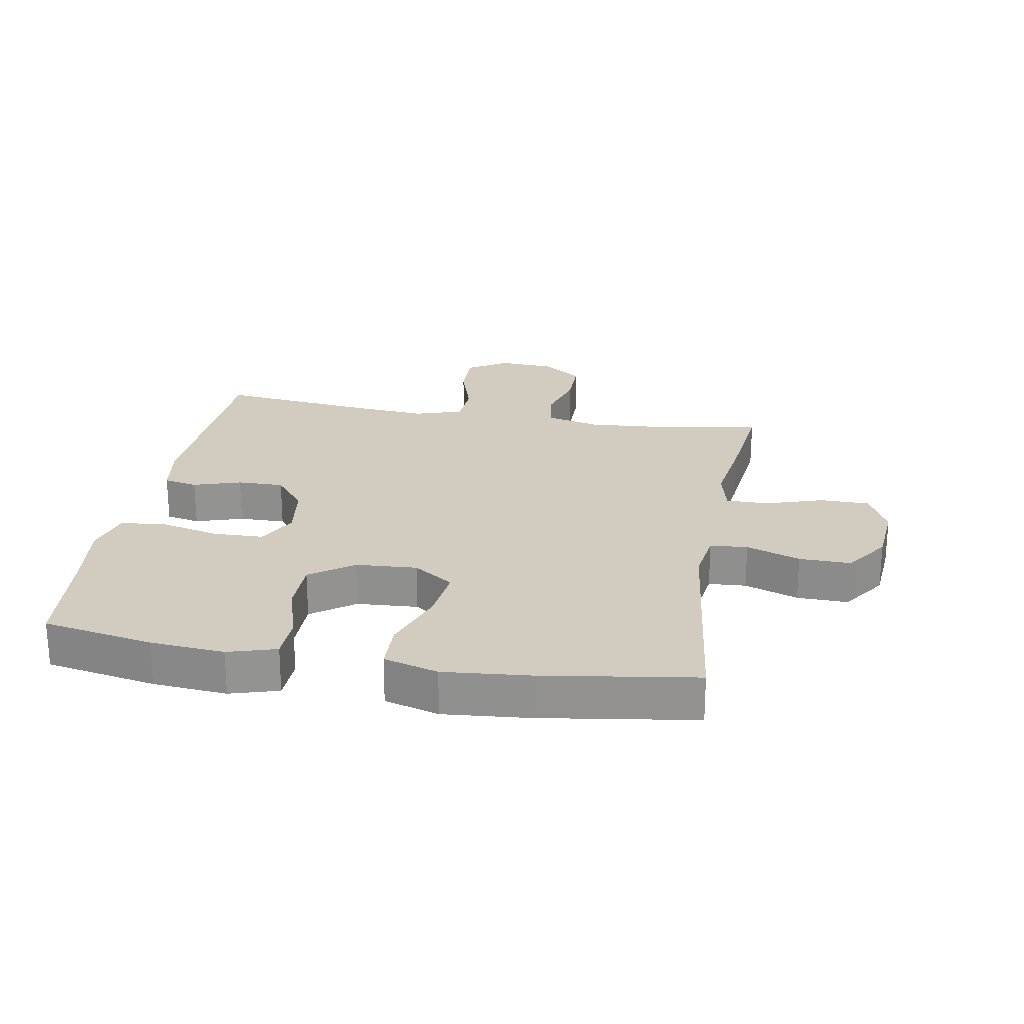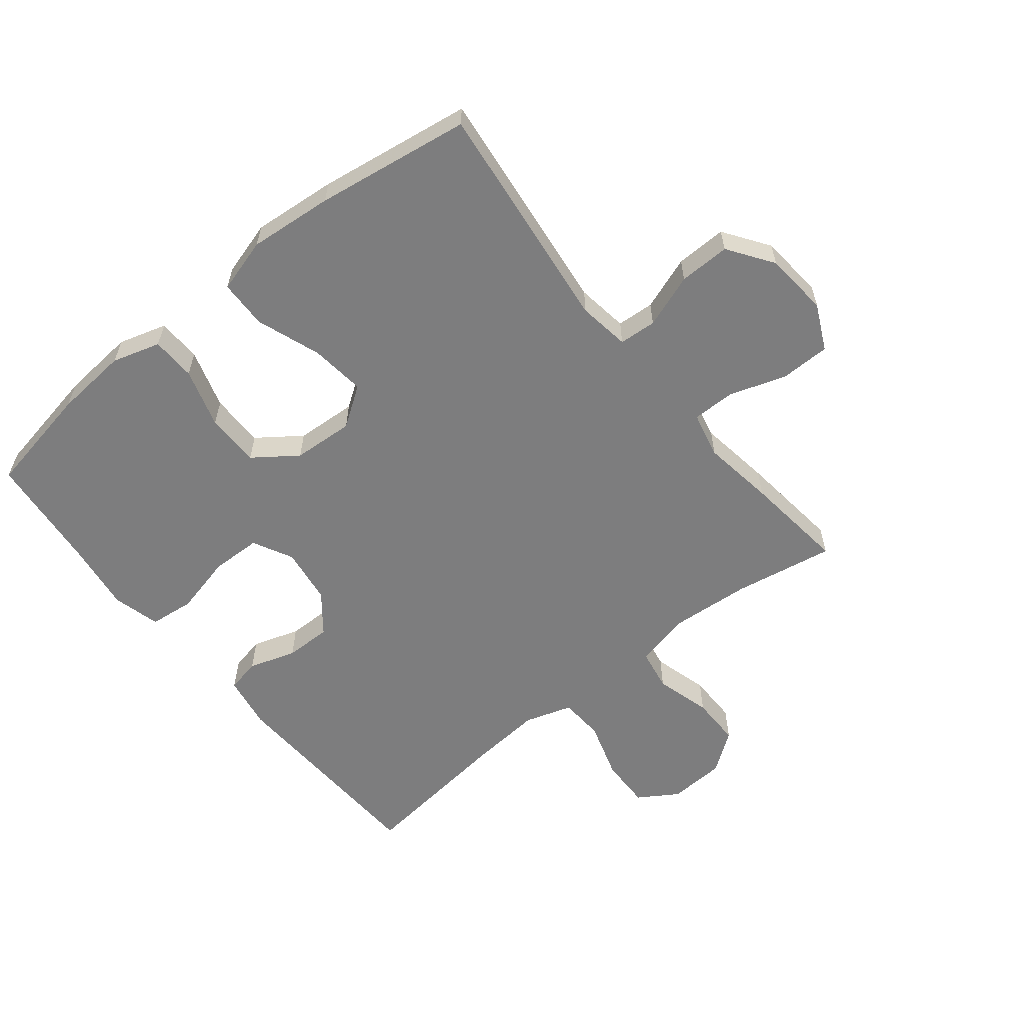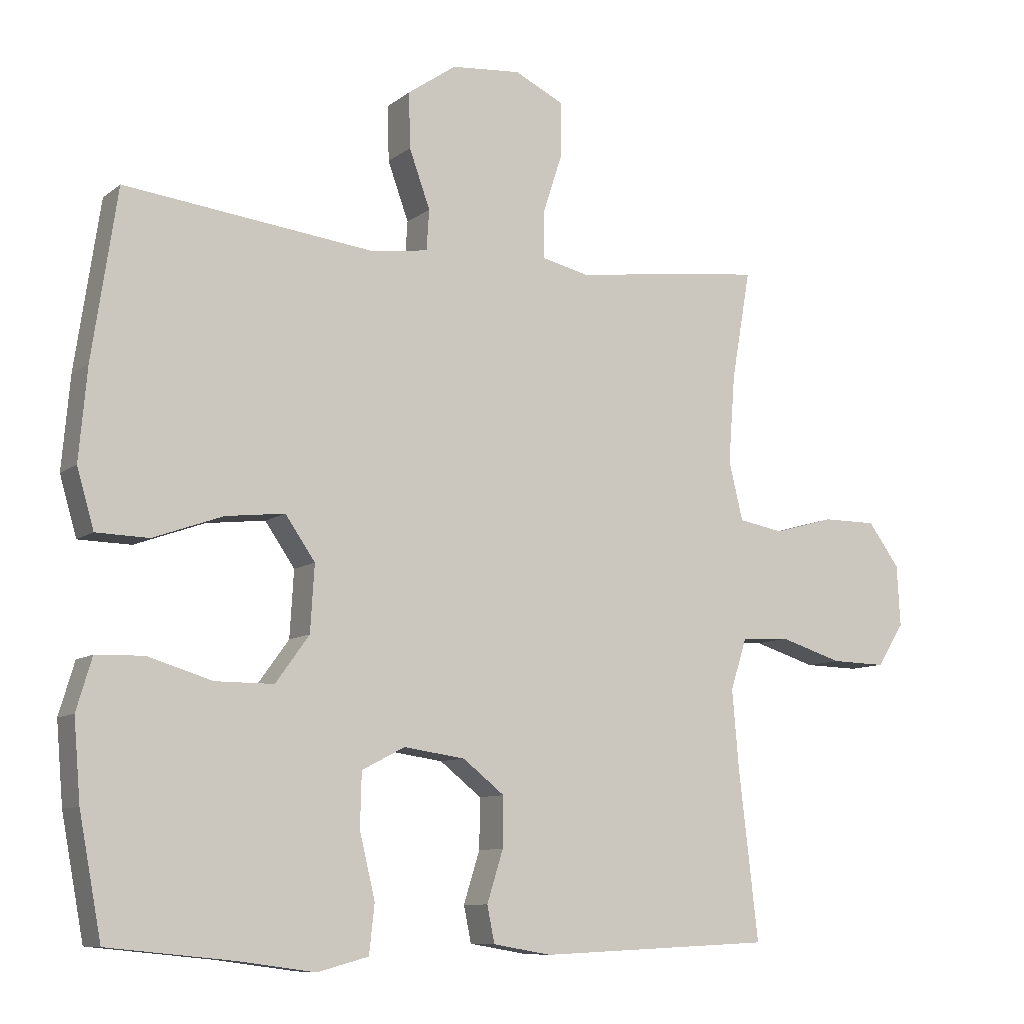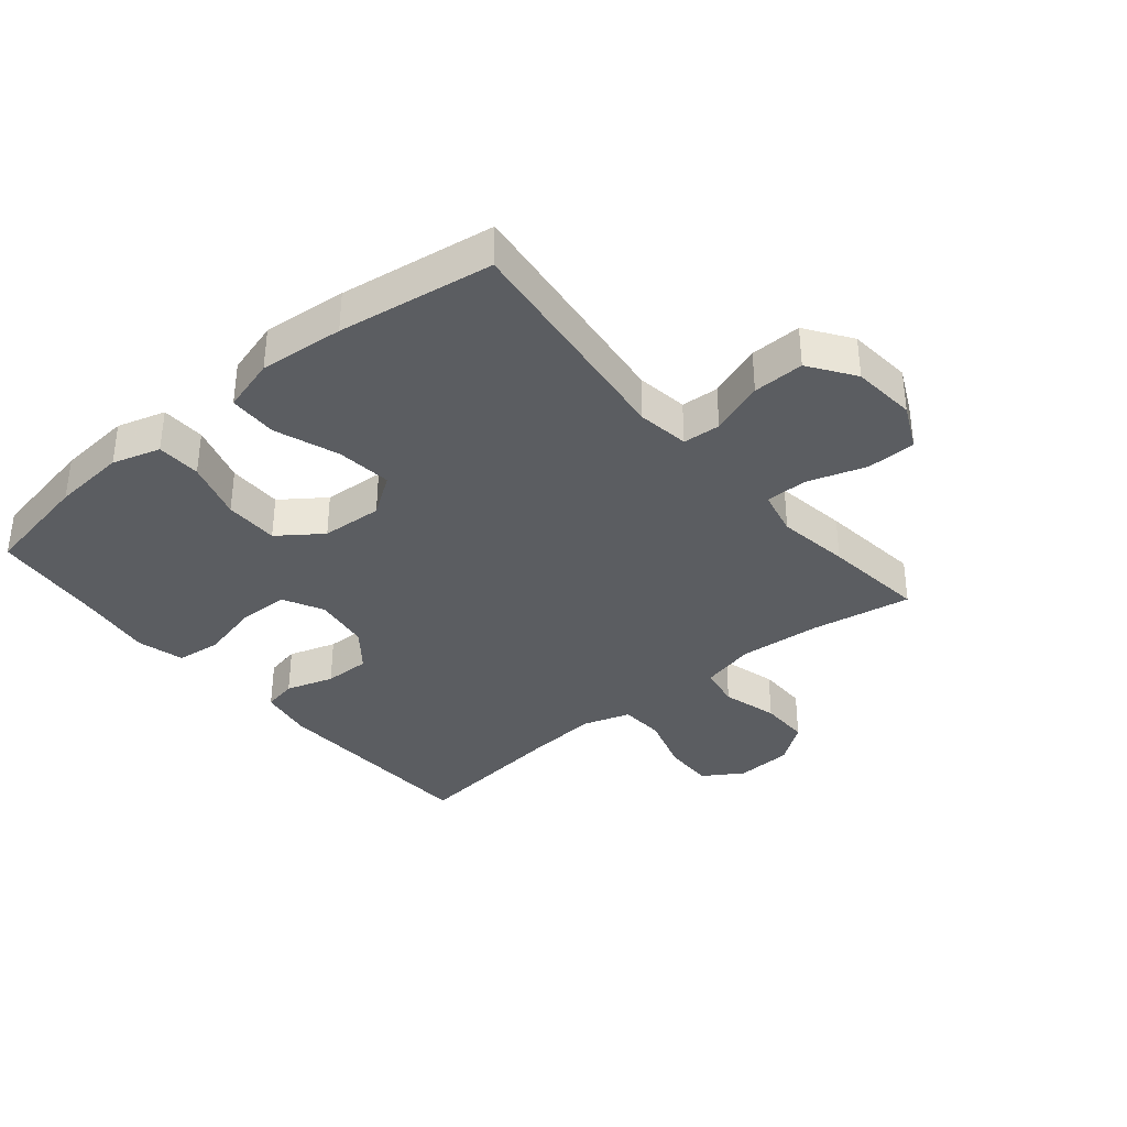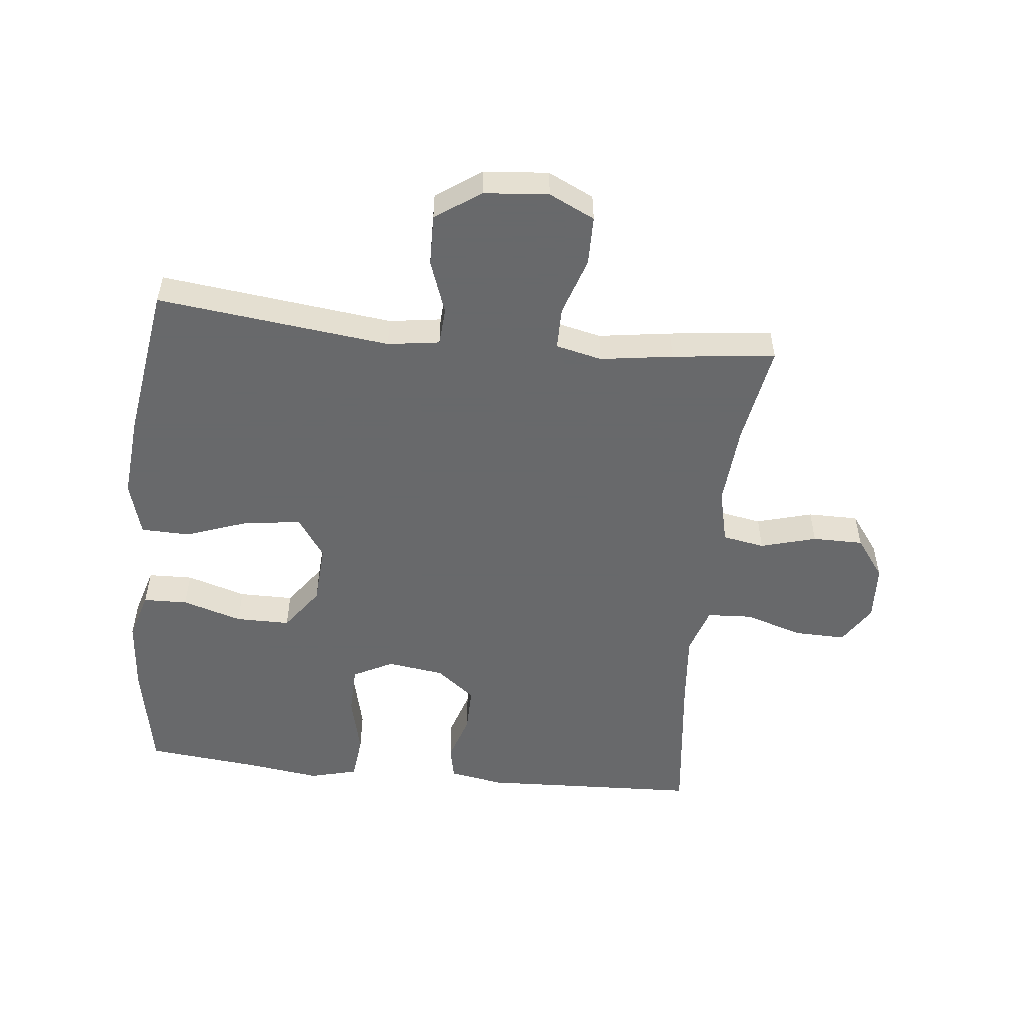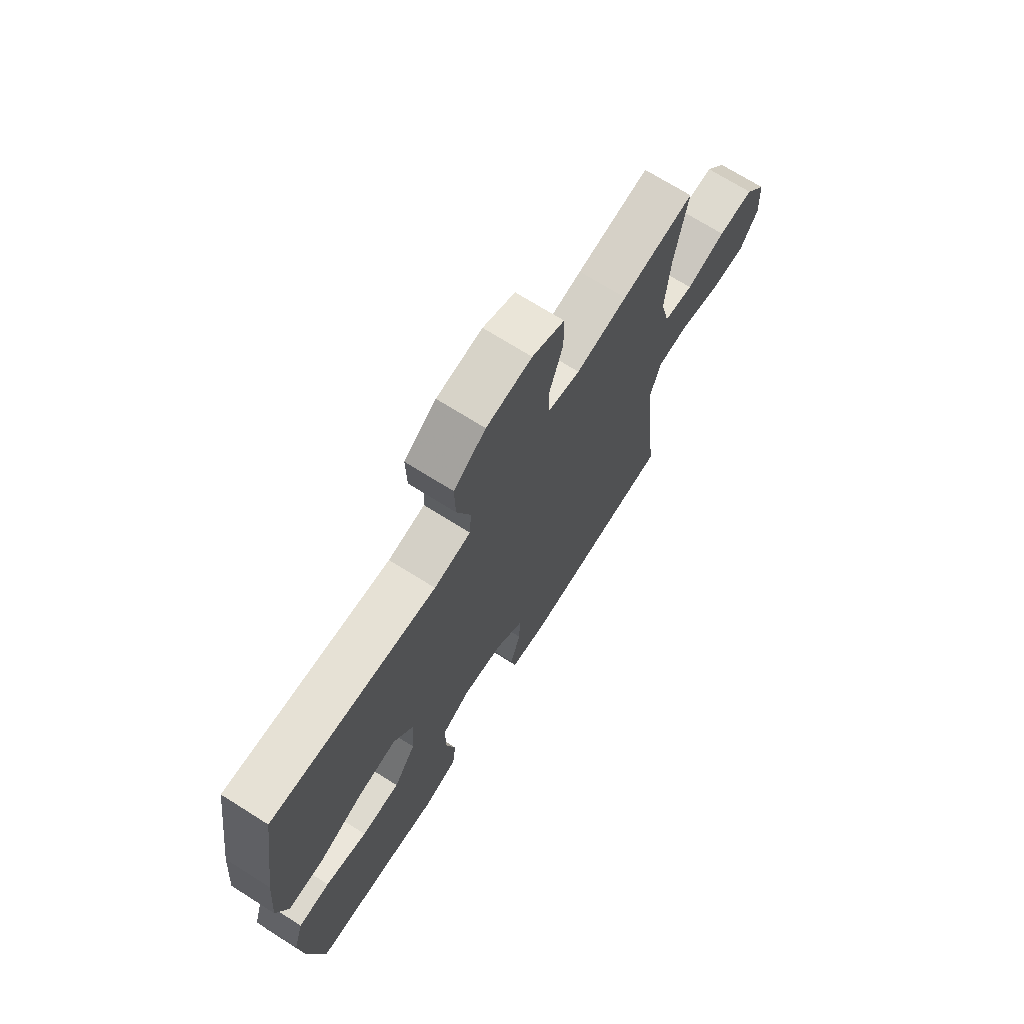
<metadata>
{"format":"obj","ext":"obj","renderer":"f3d","projection":"perspective","resolution":1024,"background":"white","views":[{"elev":23.8,"azim":-80.1,"up":"+Y"},{"elev":-59.1,"azim":-51.2,"up":"+Y"},{"elev":-9.1,"azim":-28.4,"up":"+Z"},{"elev":-35.9,"azim":-50.2,"up":"+Y"},{"elev":-52.6,"azim":-6.1,"up":"+Y"},{"elev":71.0,"azim":-57.8,"up":"+Z"}]}
</metadata>
<code>
v 0.5 0.07 -0.5
v 0.152 0.07 -0.515
v 0.065 0.07 -0.5
v 0.054 0.07 -0.446
v 0.078 0.07 -0.37
v 0.079 0.07 -0.296
v 0.017 0.07 -0.247
v -0.074 0.07 -0.234
v -0.138 0.07 -0.267
v -0.14 0.07 -0.347
v -0.117 0.07 -0.443
v -0.125 0.07 -0.515
v -0.201 0.07 -0.535
v -0.316 0.07 -0.519
v -0.5 0.07 -0.5
v -0.533 0.07 -0.324
v -0.543 0.07 -0.206
v -0.52 0.07 -0.129
v -0.449 0.07 -0.127
v -0.354 0.07 -0.156
v -0.267 0.07 -0.156
v -0.217 0.07 -0.087
v -0.211 0.07 0.011
v -0.255 0.07 0.075
v -0.343 0.07 0.065
v -0.446 0.07 0.028
v -0.524 0.07 0.03
v -0.549 0.07 0.117
v -0.537 0.07 0.252
v -0.5 0.07 0.5
v -0.128 0.07 0.456
v -0.045 0.07 0.468
v -0.041 0.07 0.528
v -0.072 0.07 0.614
v -0.074 0.07 0.696
v -0.002 0.07 0.746
v 0.101 0.07 0.755
v 0.174 0.07 0.72
v 0.175 0.07 0.641
v 0.145 0.07 0.549
v 0.145 0.07 0.481
v 0.219 0.07 0.464
v 0.335 0.07 0.481
v 0.5 0.07 0.5
v 0.472 0.07 0.339
v 0.462 0.07 0.208
v 0.483 0.07 0.121
v 0.55 0.07 0.109
v 0.639 0.07 0.134
v 0.72 0.07 0.134
v 0.767 0.07 0.07
v 0.772 0.07 -0.021
v 0.732 0.07 -0.084
v 0.65 0.07 -0.082
v 0.557 0.07 -0.053
v 0.485 0.07 -0.057
v 0.461 0.07 -0.133
v 0.471 0.07 -0.25
v 0.5 0 -0.5
v 0.152 0 -0.515
v 0.065 0 -0.5
v 0.054 0 -0.446
v 0.078 0 -0.37
v 0.079 0 -0.296
v 0.017 0 -0.247
v -0.074 0 -0.234
v -0.138 0 -0.267
v -0.14 0 -0.347
v -0.117 0 -0.443
v -0.125 0 -0.515
v -0.201 0 -0.535
v -0.316 0 -0.519
v -0.5 0 -0.5
v -0.533 0 -0.324
v -0.543 0 -0.206
v -0.52 0 -0.129
v -0.449 0 -0.127
v -0.354 0 -0.156
v -0.267 0 -0.156
v -0.217 0 -0.087
v -0.211 0 0.011
v -0.255 0 0.075
v -0.343 0 0.065
v -0.446 0 0.028
v -0.524 0 0.03
v -0.549 0 0.117
v -0.537 0 0.252
v -0.5 0 0.5
v -0.128 0 0.456
v -0.045 0 0.468
v -0.041 0 0.528
v -0.072 0 0.614
v -0.074 0 0.696
v -0.002 0 0.746
v 0.101 0 0.755
v 0.174 0 0.72
v 0.175 0 0.641
v 0.145 0 0.549
v 0.145 0 0.481
v 0.219 0 0.464
v 0.335 0 0.481
v 0.5 0 0.5
v 0.472 0 0.339
v 0.462 0 0.208
v 0.483 0 0.121
v 0.55 0 0.109
v 0.639 0 0.134
v 0.72 0 0.134
v 0.767 0 0.07
v 0.772 0 -0.021
v 0.732 0 -0.084
v 0.65 0 -0.082
v 0.557 0 -0.053
v 0.485 0 -0.057
v 0.461 0 -0.133
v 0.471 0 -0.25
f 53 54 55
f 52 53 55
f 51 52 55
f 50 51 55
f 49 50 55
f 48 49 55
f 47 48 55 56
f 46 47 56 57
f 42 43 44 45
f 41 42 45 46
f 38 39 40
f 37 38 40
f 36 37 40
f 35 36 40
f 34 35 40
f 33 34 40
f 32 33 40 41
f 41 46 57
f 32 41 57
f 31 32 57
f 29 30 31
f 28 29 31
f 27 28 31
f 26 27 31
f 25 26 31
f 18 19 20
f 17 18 20
f 16 17 20
f 15 16 20
f 14 15 20
f 14 20 21
f 13 14 21
f 12 13 21
f 11 12 21
f 10 11 21
f 9 10 21 22
f 3 4 5
f 2 3 5
f 1 2 5
f 58 1 5
f 58 5 6
f 57 58 6 7
f 31 57 7 8
f 24 25 31
f 23 24 31
f 22 23 31
f 9 22 31
f 8 9 31
f 113 112 111
f 113 111 110
f 113 110 109
f 113 109 108
f 113 108 107
f 113 107 106
f 114 113 106 105
f 115 114 105 104
f 103 102 101 100
f 104 103 100 99
f 98 97 96
f 98 96 95
f 98 95 94
f 98 94 93
f 98 93 92
f 98 92 91
f 99 98 91 90
f 115 104 99
f 115 99 90
f 115 90 89
f 89 88 87
f 89 87 86
f 89 86 85
f 89 85 84
f 89 84 83
f 78 77 76
f 78 76 75
f 78 75 74
f 78 74 73
f 78 73 72
f 79 78 72
f 79 72 71
f 79 71 70
f 79 70 69
f 79 69 68
f 80 79 68 67
f 63 62 61
f 63 61 60
f 63 60 59
f 63 59 116
f 64 63 116
f 65 64 116 115
f 66 65 115 89
f 89 83 82
f 89 82 81
f 89 81 80
f 89 80 67
f 89 67 66
f 1 59 60 2
f 2 60 61 3
f 3 61 62 4
f 4 62 63 5
f 5 63 64 6
f 6 64 65 7
f 7 65 66 8
f 8 66 67 9
f 9 67 68 10
f 10 68 69 11
f 11 69 70 12
f 12 70 71 13
f 13 71 72 14
f 14 72 73 15
f 15 73 74 16
f 16 74 75 17
f 17 75 76 18
f 18 76 77 19
f 19 77 78 20
f 20 78 79 21
f 21 79 80 22
f 22 80 81 23
f 23 81 82 24
f 24 82 83 25
f 25 83 84 26
f 26 84 85 27
f 27 85 86 28
f 28 86 87 29
f 29 87 88 30
f 30 88 89 31
f 31 89 90 32
f 32 90 91 33
f 33 91 92 34
f 34 92 93 35
f 35 93 94 36
f 36 94 95 37
f 37 95 96 38
f 38 96 97 39
f 39 97 98 40
f 40 98 99 41
f 41 99 100 42
f 42 100 101 43
f 43 101 102 44
f 44 102 103 45
f 45 103 104 46
f 46 104 105 47
f 47 105 106 48
f 48 106 107 49
f 49 107 108 50
f 50 108 109 51
f 51 109 110 52
f 52 110 111 53
f 53 111 112 54
f 54 112 113 55
f 55 113 114 56
f 56 114 115 57
f 57 115 116 58
f 58 116 59 1

</code>
